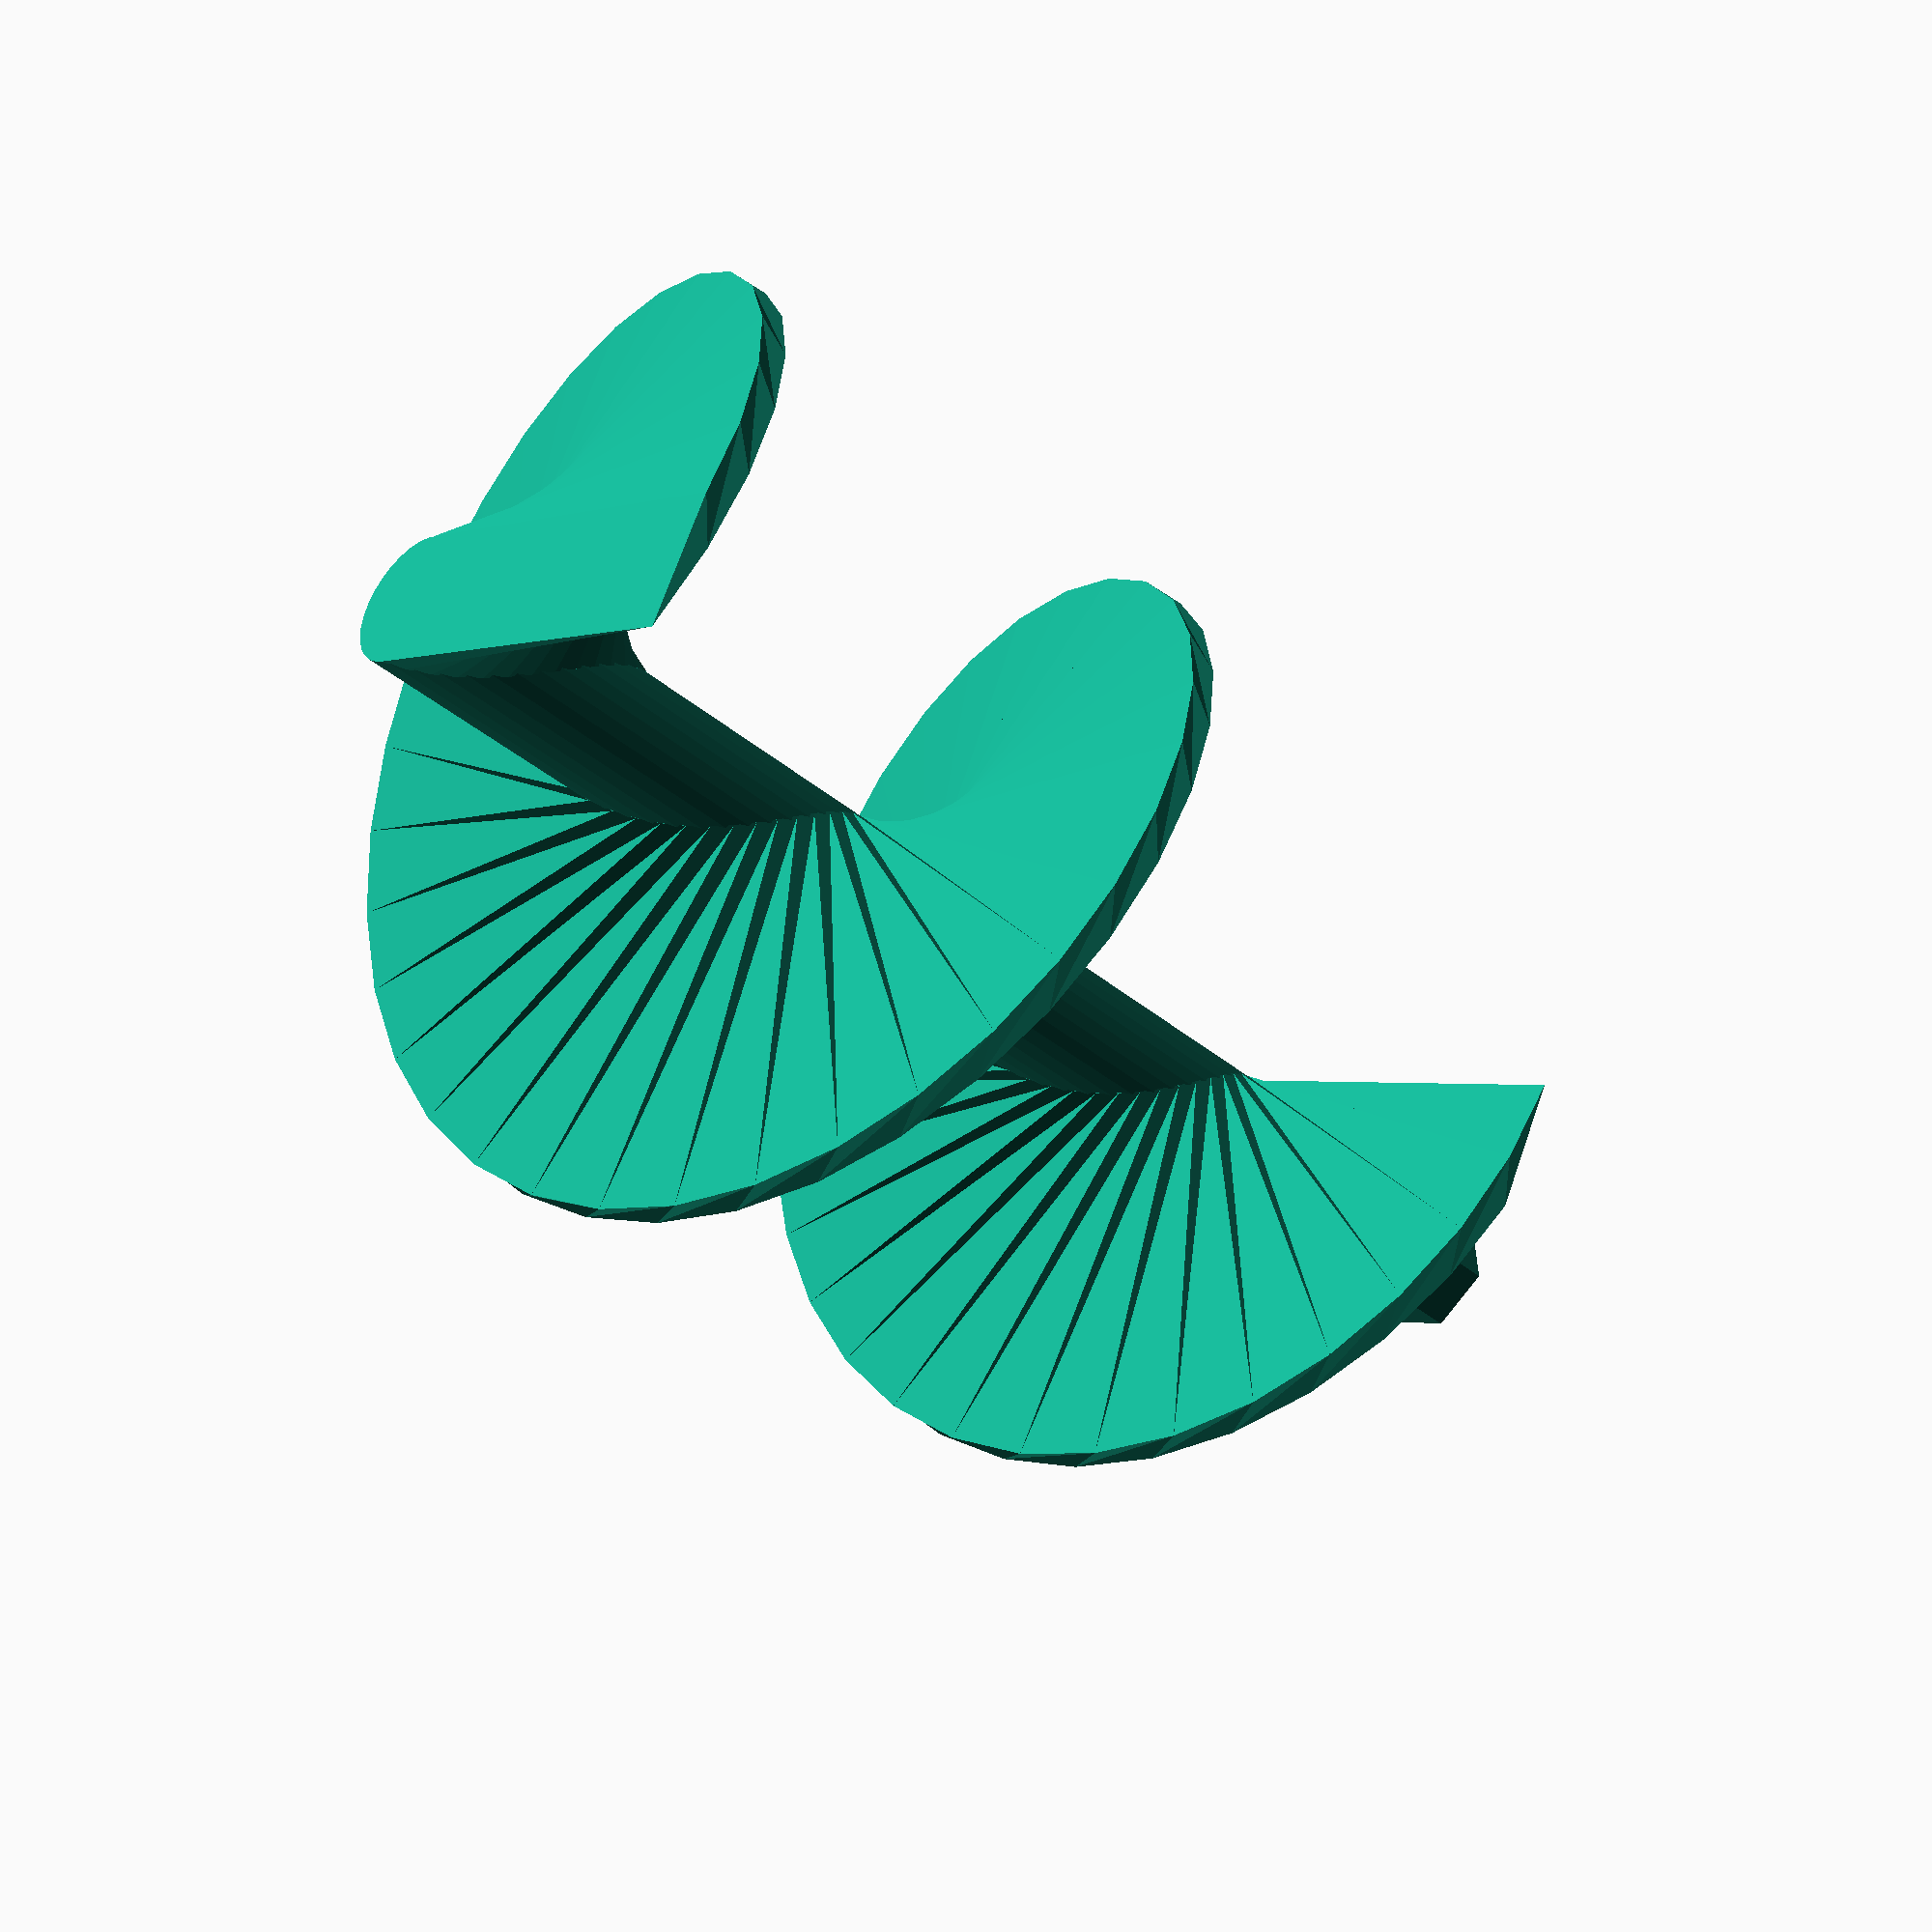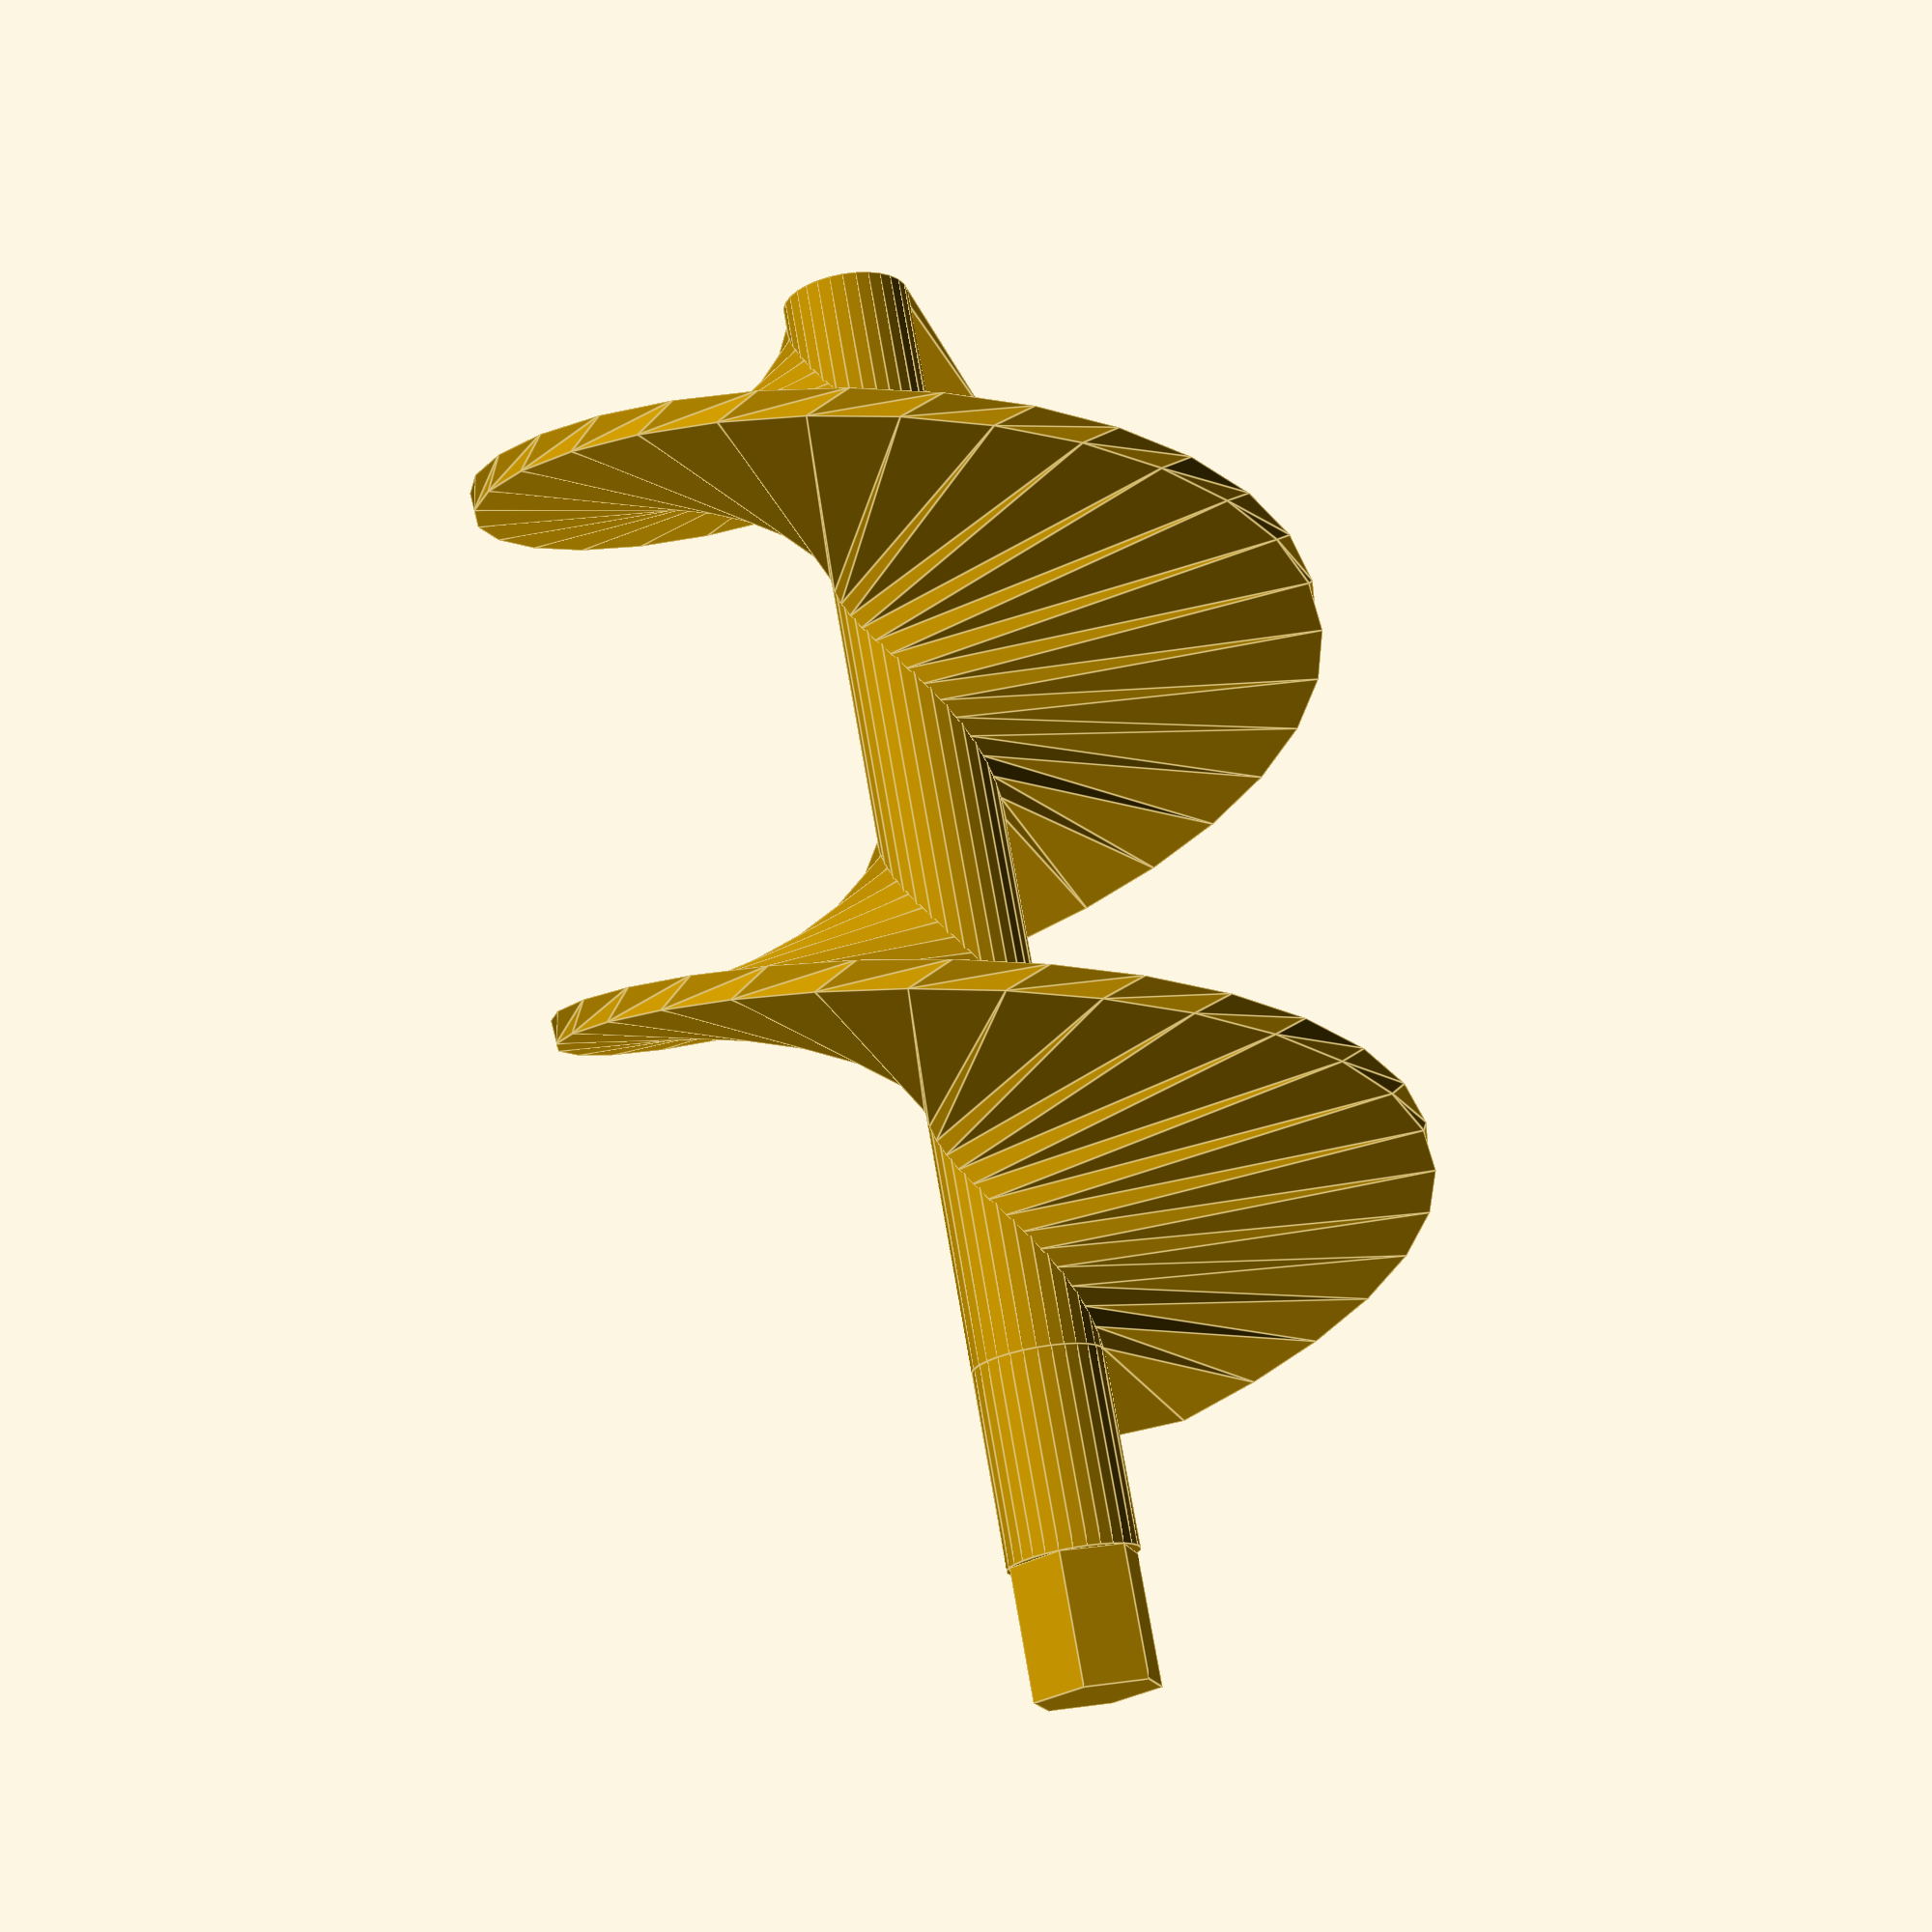
<openscad>
AUGER_CENTER_DIA = 8;
AUGER_DIA = 50;
AUGER_TWIST = 720;
AUGER_HEIGHT = 70;

SHAFT_LENGTH = 20;
SHAFT_MOUNT_LENGTH = 8;
SHAFT_DIA = AUGER_CENTER_DIA;


$fn = 30;

module auger() {
  union() {
    linear_extrude(height = AUGER_HEIGHT, twist = AUGER_TWIST)
    translate([AUGER_DIA/4, 0, 0])
    square([AUGER_DIA/2, AUGER_CENTER_DIA], center = true);

    cylinder(d = AUGER_CENTER_DIA, h = AUGER_HEIGHT);
  }
}

module shaft() {
  union() {
    cylinder(d = SHAFT_DIA, h = SHAFT_LENGTH - SHAFT_MOUNT_LENGTH);
    translate([0, 0, SHAFT_LENGTH - SHAFT_MOUNT_LENGTH])
    cylinder(d = SHAFT_DIA, h = SHAFT_MOUNT_LENGTH, $fn = 6);
  }
}

union() {
  auger();
  translate([0, 0, AUGER_HEIGHT])
  shaft();
}
</openscad>
<views>
elev=218.5 azim=332.9 roll=316.6 proj=p view=wireframe
elev=287.9 azim=76.3 roll=350.2 proj=p view=edges
</views>
